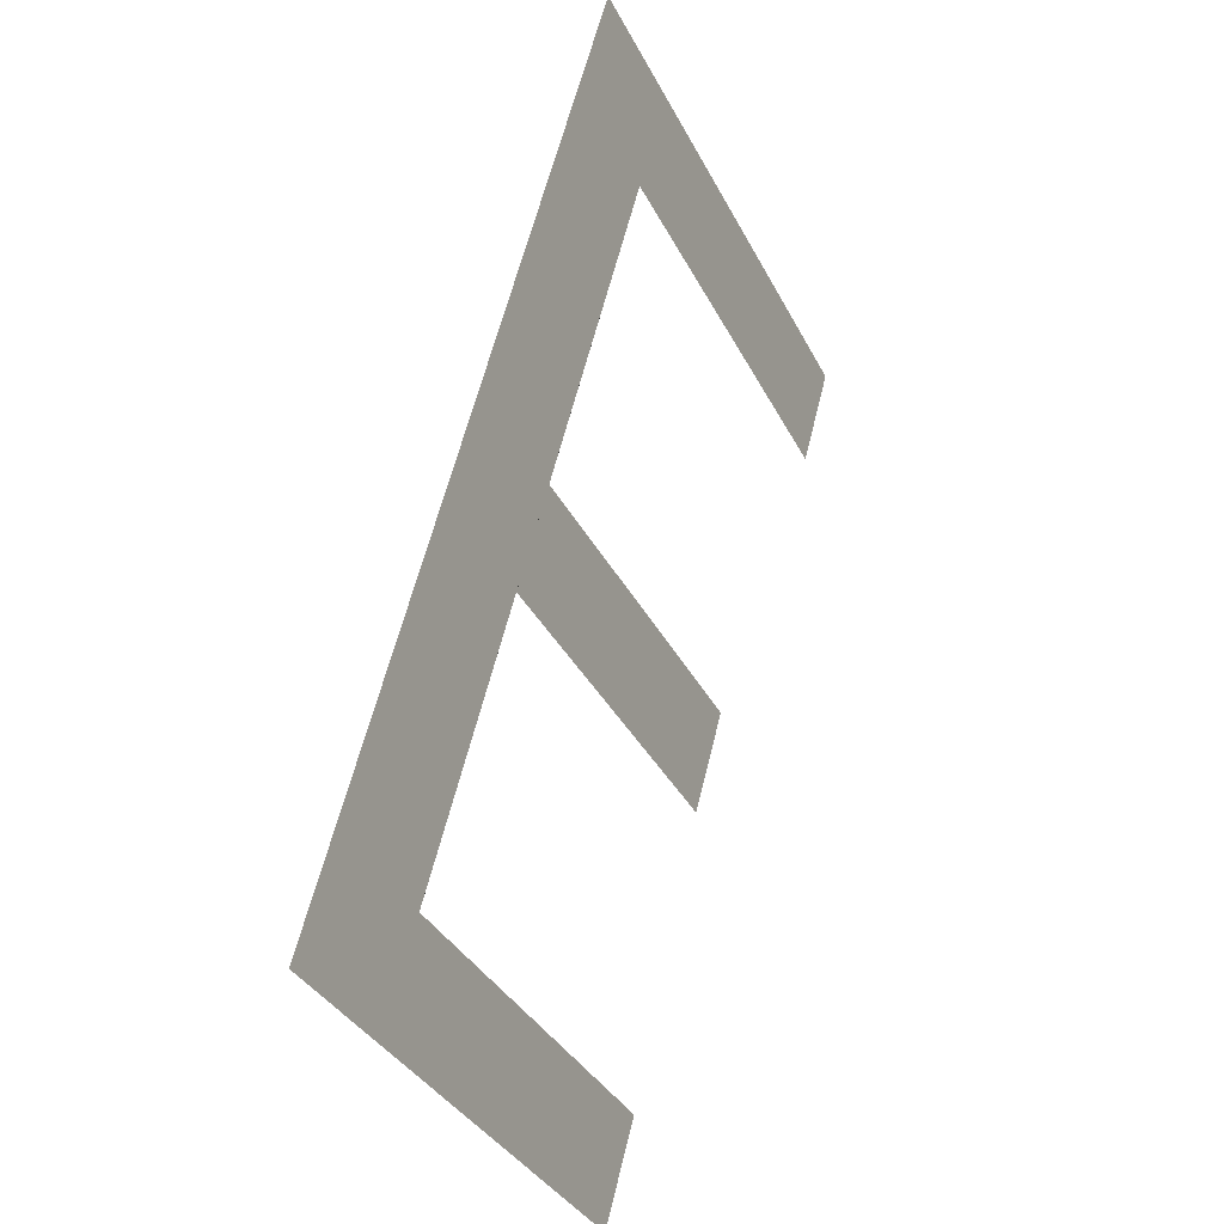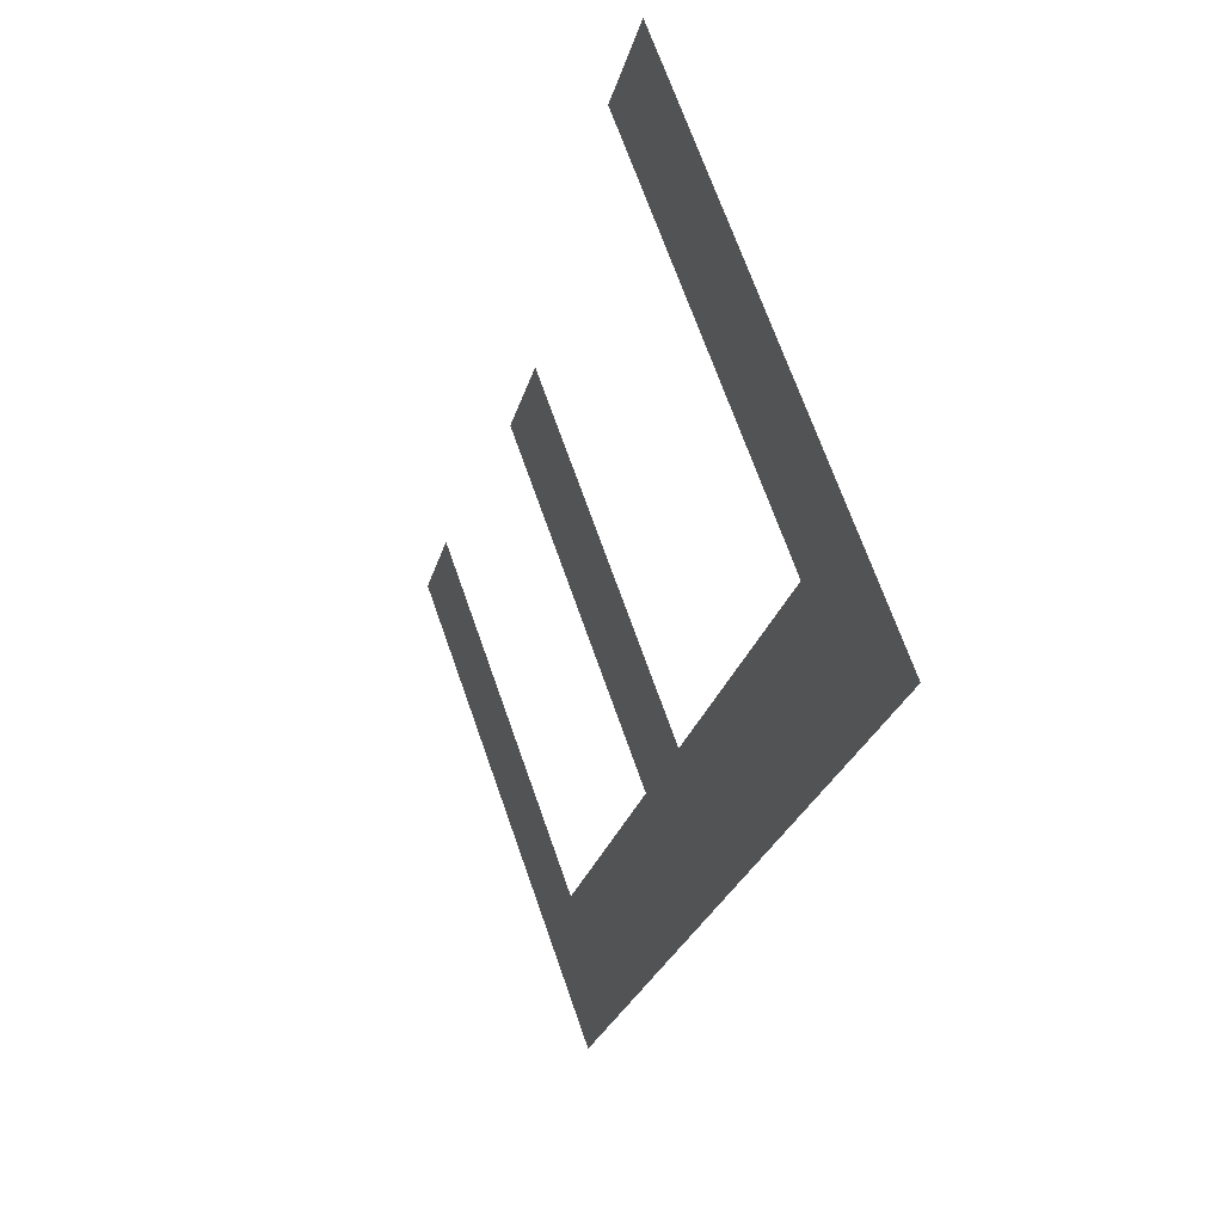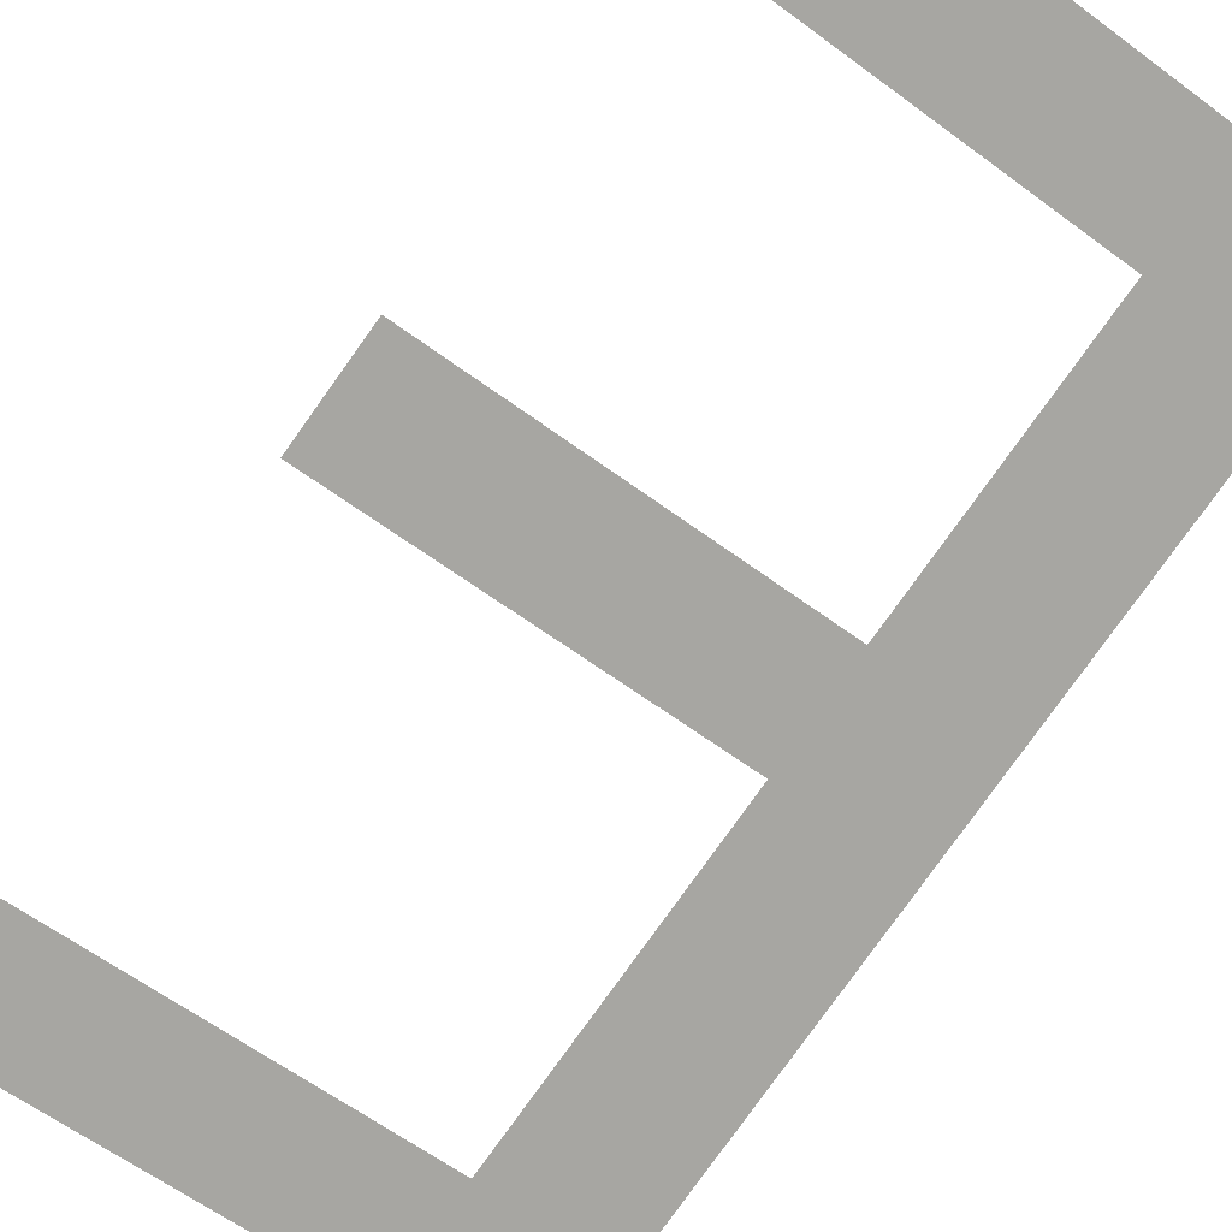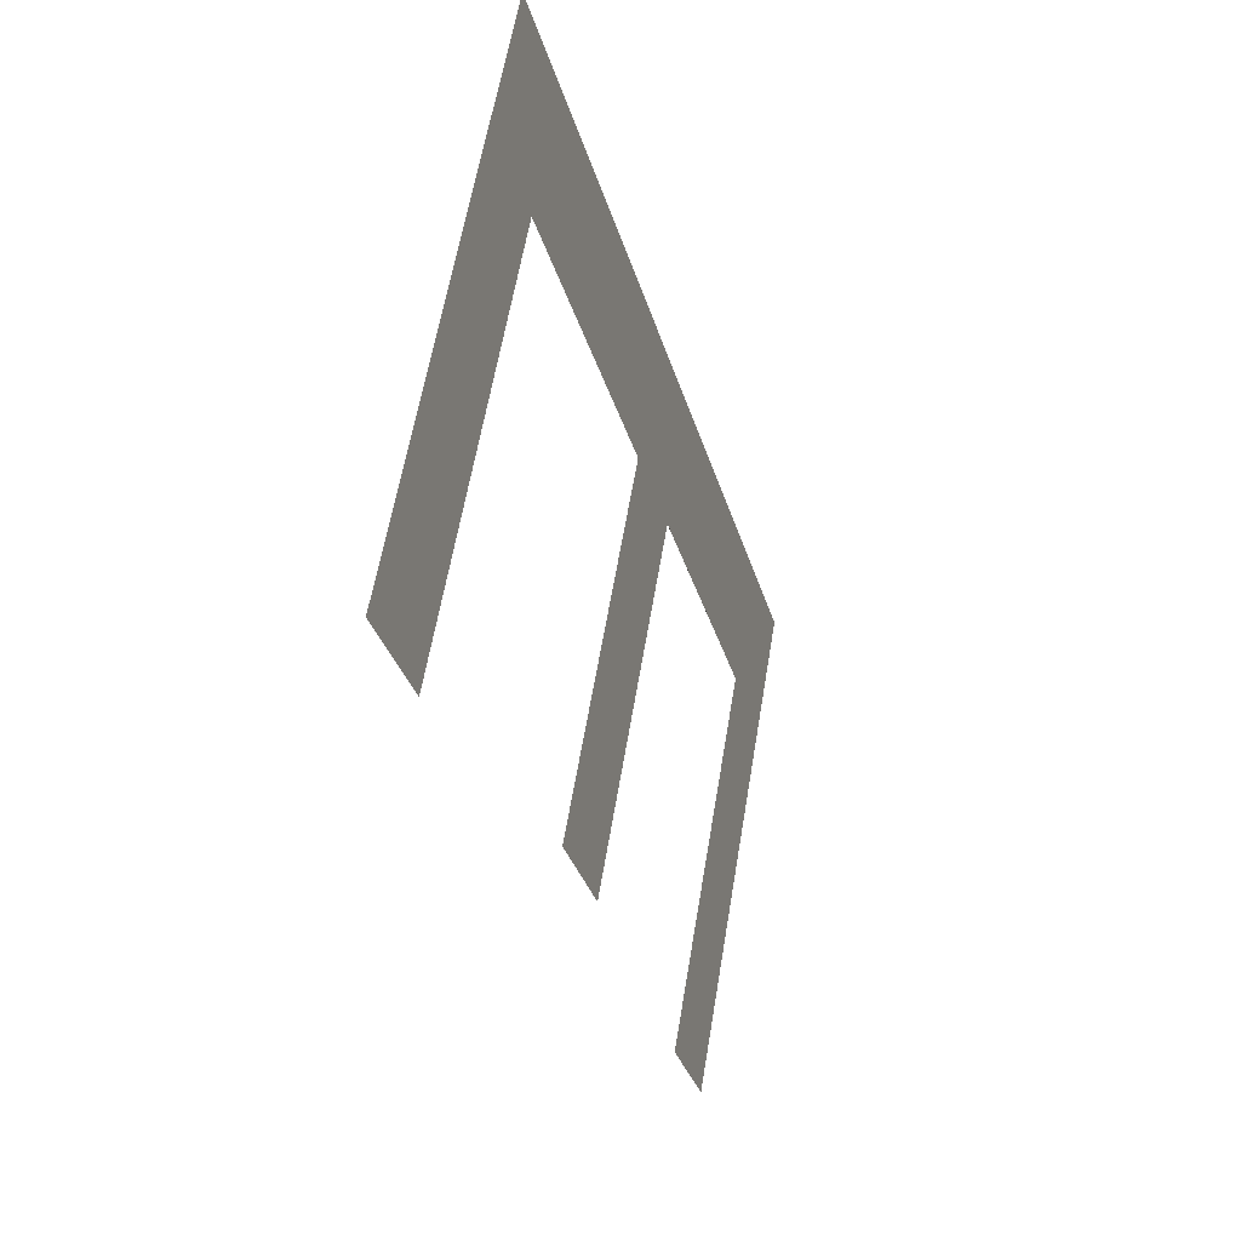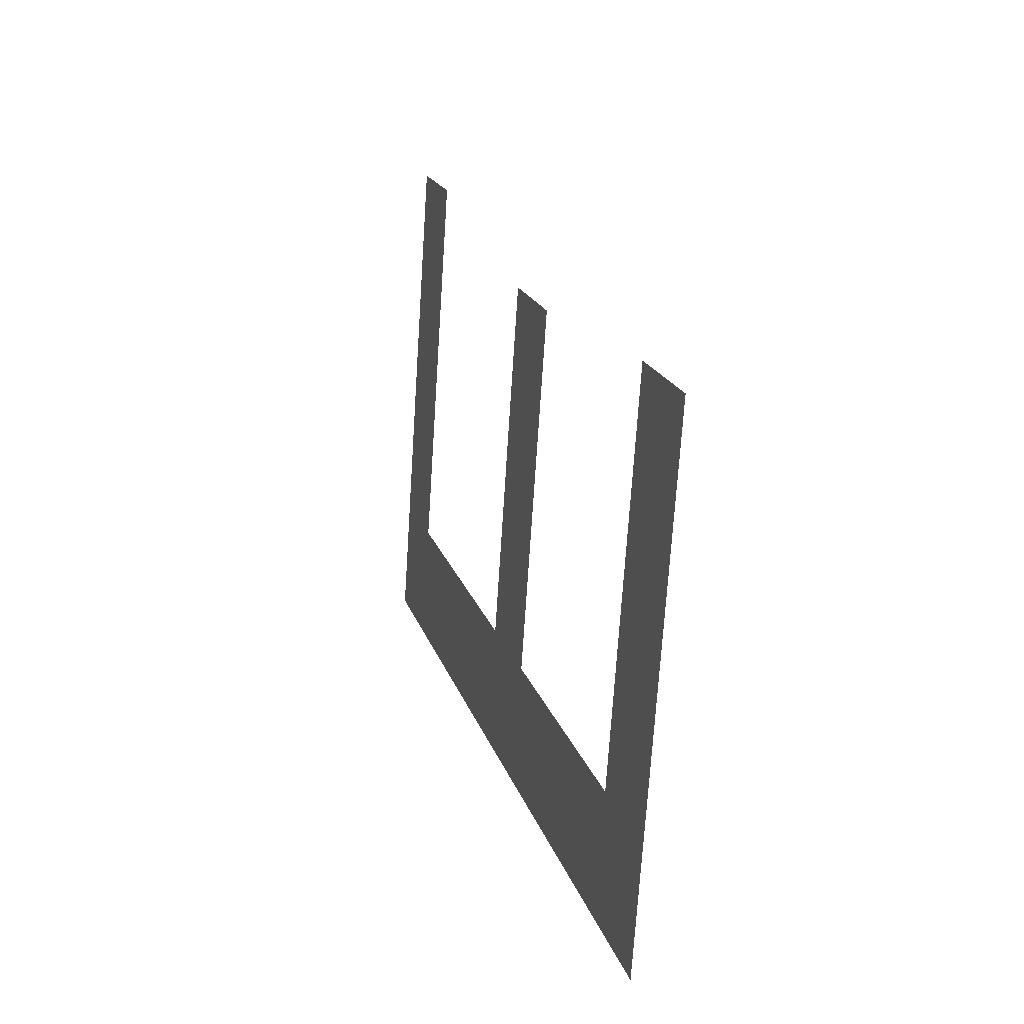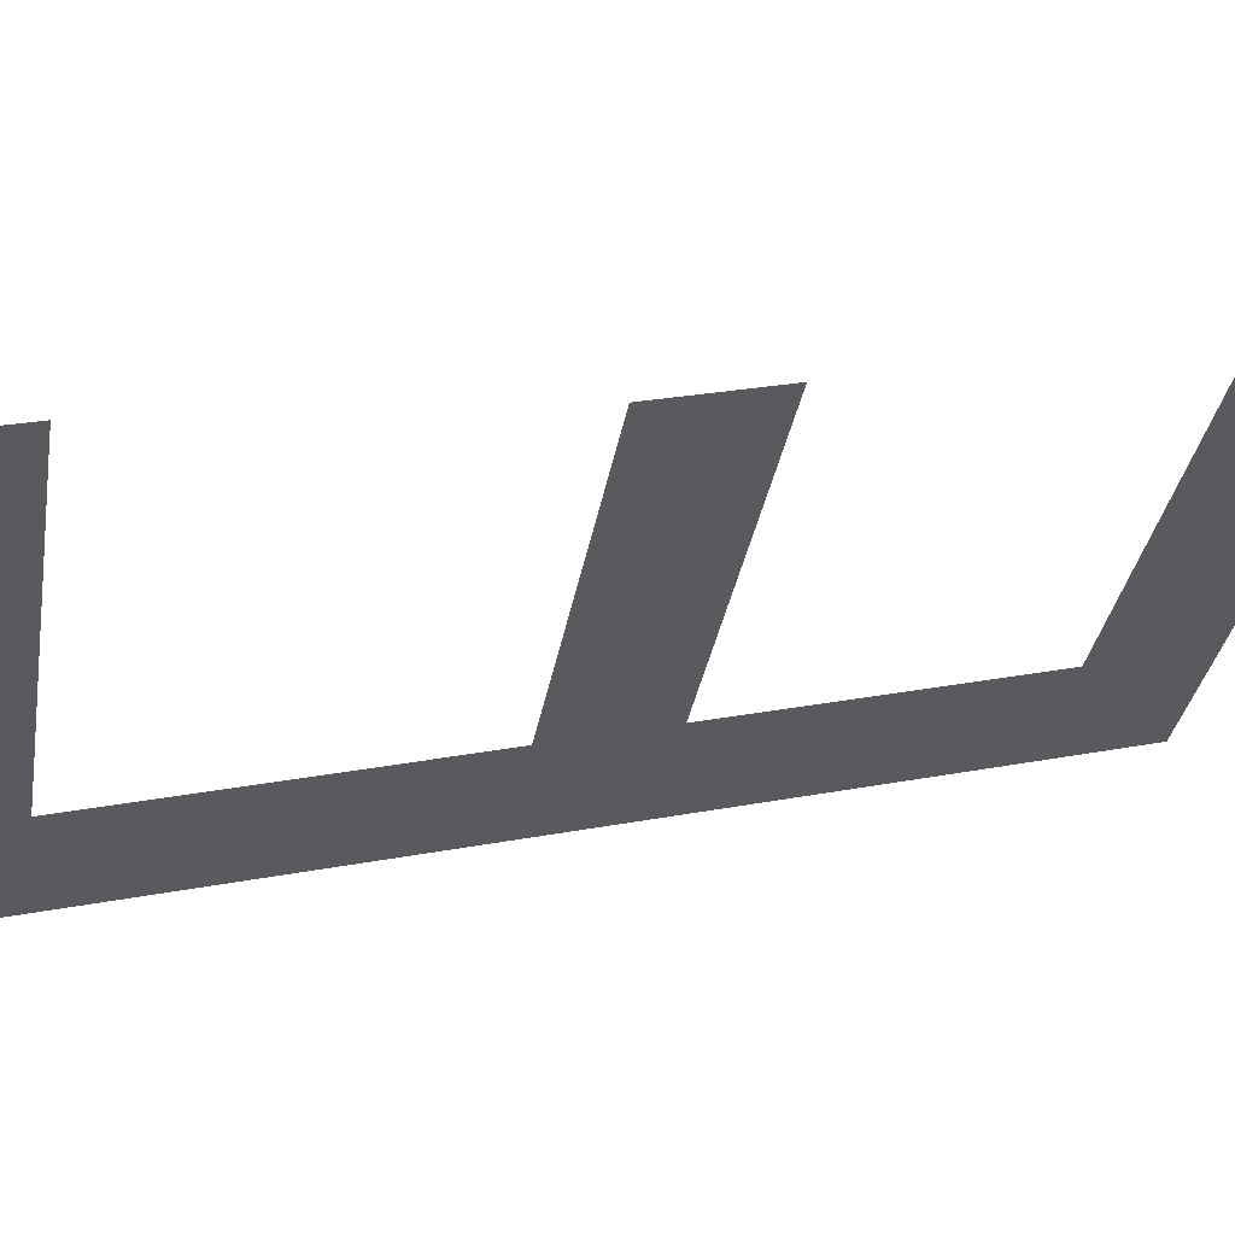
<metadata>
{"format":"obj","ext":"obj","renderer":"f3d","projection":"perspective","resolution":1024,"background":"white","views":[{"elev":-36.1,"azim":-65.6,"up":"+Z"},{"elev":69.5,"azim":-109.3,"up":"+Z"},{"elev":-61.6,"azim":142.9,"up":"+Y"},{"elev":60.7,"azim":99.5,"up":"+Z"},{"elev":-72.1,"azim":86.3,"up":"+Z"},{"elev":-33.5,"azim":80.4,"up":"+Y"}]}
</metadata>
<code>
o mesh430/mesh430-geometry#mesh430-geometry
v 0.8612 -0.01091 0.1738
v 0.8628 -0.01124 0.175
v 0.8612 -0.01378 0.1845
v 0.8675 -0.01091 0.1738
v 0.8628 -0.01346 0.1833
v 0.8675 -0.01124 0.175
v 0.8677 -0.01378 0.1845
v 0.8628 -0.01212 0.1783
v 0.8677 -0.01346 0.1833
v 0.8628 -0.01245 0.1796
v 0.8672 -0.01212 0.1783
v 0.8672 -0.01245 0.1796
f 1 2 3
f 2 1 4
f 3 2 1
f 4 1 2
f 5 3 2
f 2 3 5
f 2 4 6
f 6 4 2
f 3 5 7
f 7 5 3
f 5 2 8
f 8 2 5
f 7 5 9
f 9 5 7
f 5 8 10
f 10 8 5
f 11 10 8
f 8 10 11
f 10 11 12
f 12 11 10

</code>
